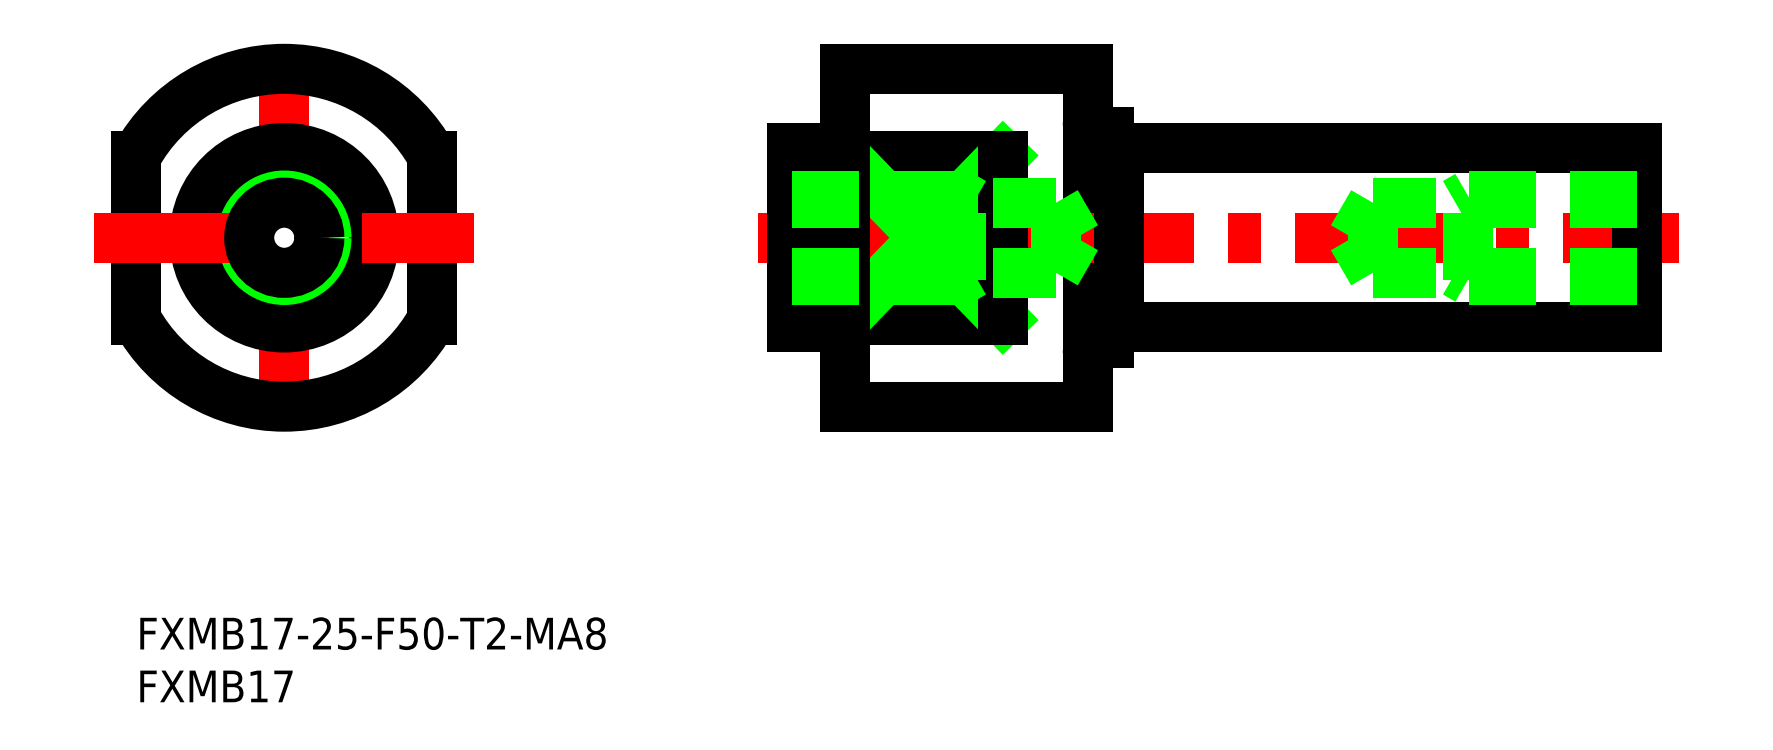
<metadata>
{"format":"dxf","ext":"dxf","renderer":"ezdxf+matplotlib","layout":"modelspace","background":"white","min_lineweight":24,"dpi":150}
</metadata>
<code>
0
SECTION
2
ENTITIES
0
LINE
8
0
10
28
20
28.25
30
0
11
28
21
43.75
31
0
0
LINE
8
0
10
0
20
28.25
30
0
11
0
21
43.75
31
0
0
LINE
8
0
10
92.11
20
26
30
0
11
92.11
21
46
31
0
0
LINE
8
0
10
90.11
20
20
30
0
11
90.11
21
52
31
0
0
LINE
8
0
10
92.11
20
26
30
0
11
91.11
21
26
31
0
0
LINE
8
0
10
92.11
20
46
30
0
11
91.11
21
46
31
0
0
LINE
8
0
10
93.11
20
27.5
30
0
11
142.1
21
27.5
31
0
0
LINE
8
0
10
93.11
20
44.5
30
0
11
142.1
21
44.5
31
0
0
LINE
8
CENTER
10
58.9
20
36
30
0
11
146.1
21
36
31
0
0
LINE
8
0
10
67.11
20
28.25
30
0
11
82.11
21
28.25
31
0
0
LINE
8
0
10
67.11
20
43.75
30
0
11
82.11
21
43.75
31
0
0
LINE
8
0
10
67.11
20
20
30
0
11
90.11
21
20
31
0
0
LINE
8
0
10
67.11
20
52
30
0
11
90.11
21
52
31
0
0
LINE
8
0
10
67.11
20
43.75
30
0
11
82.11
21
28.25
31
0
0
LINE
8
0
10
67.11
20
28.25
30
0
11
82.11
21
43.75
31
0
0
LINE
8
0
10
67.11
20
52
30
0
11
67.11
21
20
31
0
0
LINE
8
0
10
82.11
20
43.75
30
0
11
82.11
21
28.25
31
0
0
LINE
8
CENTER
10
14
20
18
30
0
11
14
21
54
31
0
0
CIRCLE
8
0
10
14
20
36
30
0
40
8.5
0
CIRCLE
8
0
10
14
20
36
30
0
40
4
0
LINE
8
CENTER
10
-4
20
36
30
0
11
32
21
36
31
0
0
LINE
8
0
10
142.1
20
44.5
30
0
11
142.1
21
27.5
31
0
0
CIRCLE
8
0
10
14
20
36
30
0
40
3.323
0
ARC
8
0
10
14
20
36
30
0
40
16
50
209
51
331
0
ARC
8
0
10
14
20
36
30
0
40
16
50
28.96
51
151
0
LINE
8
0
10
62.11
20
27.5
30
0
11
62.11
21
44.5
31
0
0
LINE
8
0
10
66.11
20
44.5
30
0
11
62.11
21
44.5
31
0
0
LINE
8
0
10
66.11
20
27.5
30
0
11
62.11
21
27.5
31
0
0
INSERT
8
0
2
*U30
10
0
20
0
30
0
0
INSERT
8
0
2
*U31
10
0
20
0
30
0
0
LINE
8
0
10
66.11
20
44.5
30
0
11
66.11
21
27.5
31
0
0
LINE
8
0
10
93.11
20
27.5
30
0
11
93.11
21
44.5
31
0
0
LINE
8
0
10
67.11
20
44.4
30
0
11
66.11
21
44.4
31
0
0
LINE
8
0
10
67.11
20
27.6
30
0
11
66.11
21
27.6
31
0
0
LINE
8
0
10
92.11
20
44.4
30
0
11
93.11
21
44.4
31
0
0
LINE
8
0
10
92.11
20
27.6
30
0
11
93.11
21
27.6
31
0
0
LINE
8
0
10
78.11
20
32
30
0
11
78.11
21
40
31
0
0
LINE
8
0
10
87.11
20
32.68
30
0
11
87.11
21
39.32
31
0
0
LINE
8
0
10
87.11
20
39.32
30
0
11
89.03
21
36
31
0
0
LINE
8
0
10
62.11
20
32.68
30
0
11
87.11
21
32.68
31
0
0
LINE
8
0
10
62.11
20
32
30
0
11
78.11
21
32
31
0
0
LINE
8
0
10
78.11
20
32
30
0
11
79.28
21
32.68
31
0
0
LINE
8
0
10
87.11
20
32.68
30
0
11
89.03
21
36
31
0
0
LINE
8
0
10
62.11
20
40
30
0
11
78.11
21
40
31
0
0
LINE
8
0
10
62.11
20
39.32
30
0
11
87.11
21
39.32
31
0
0
LINE
8
0
10
78.11
20
40
30
0
11
79.28
21
39.32
31
0
0
LINE
8
0
10
126.1
20
32
30
0
11
126.1
21
40
31
0
0
LINE
8
0
10
117.1
20
32.68
30
0
11
117.1
21
39.32
31
0
0
LINE
8
0
10
117.1
20
39.32
30
0
11
115.2
21
36
31
0
0
LINE
8
0
10
142.1
20
32.68
30
0
11
117.1
21
32.68
31
0
0
LINE
8
0
10
142.1
20
32
30
0
11
126.1
21
32
31
0
0
LINE
8
0
10
126.1
20
32
30
0
11
124.9
21
32.68
31
0
0
LINE
8
0
10
117.1
20
32.68
30
0
11
115.2
21
36
31
0
0
LINE
8
0
10
142.1
20
40
30
0
11
126.1
21
40
31
0
0
LINE
8
0
10
142.1
20
39.32
30
0
11
117.1
21
39.32
31
0
0
LINE
8
0
10
126.1
20
40
30
0
11
124.9
21
39.32
31
0
0
ARC
8
0
10
91.11
20
25
30
0
40
1
50
90
51
180
0
ARC
8
0
10
91.11
20
47
30
0
40
1
50
180
51
270
0
ENDSEC
0
EOF

</code>
